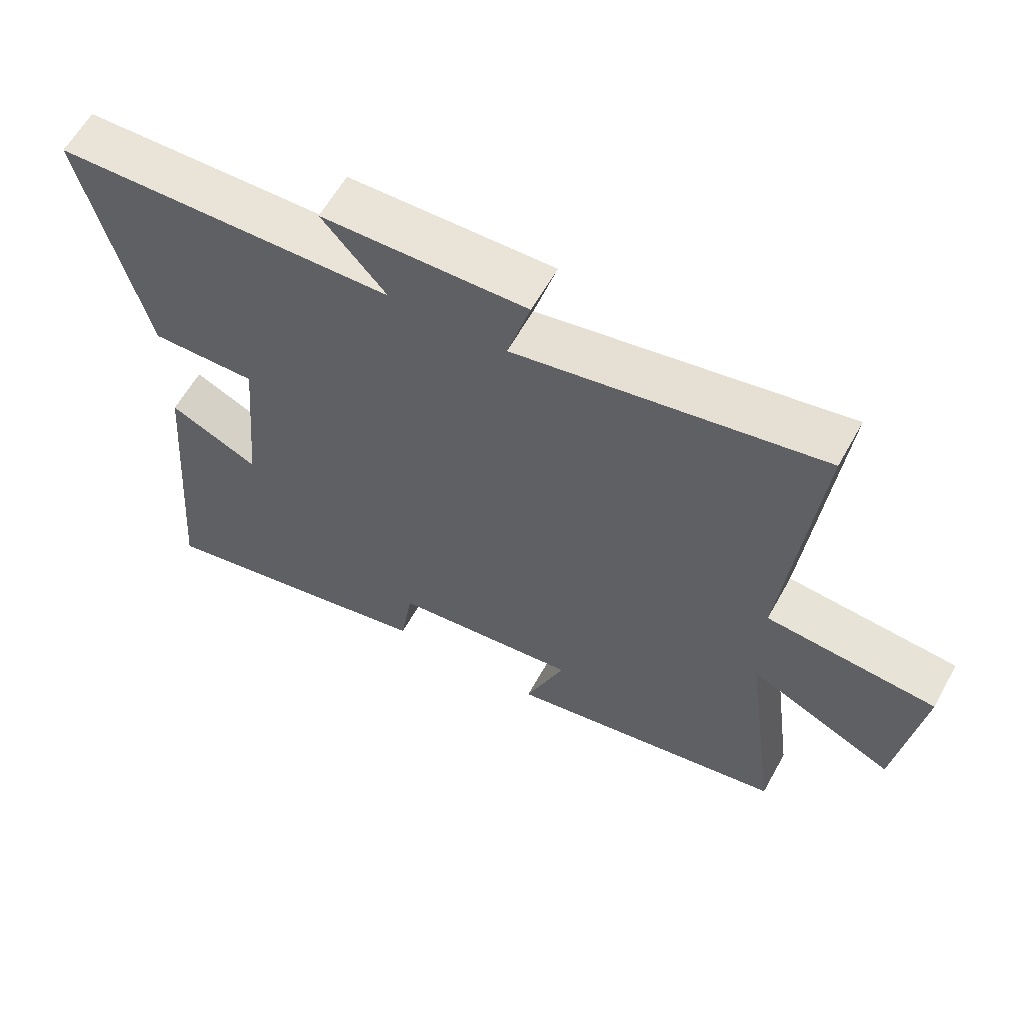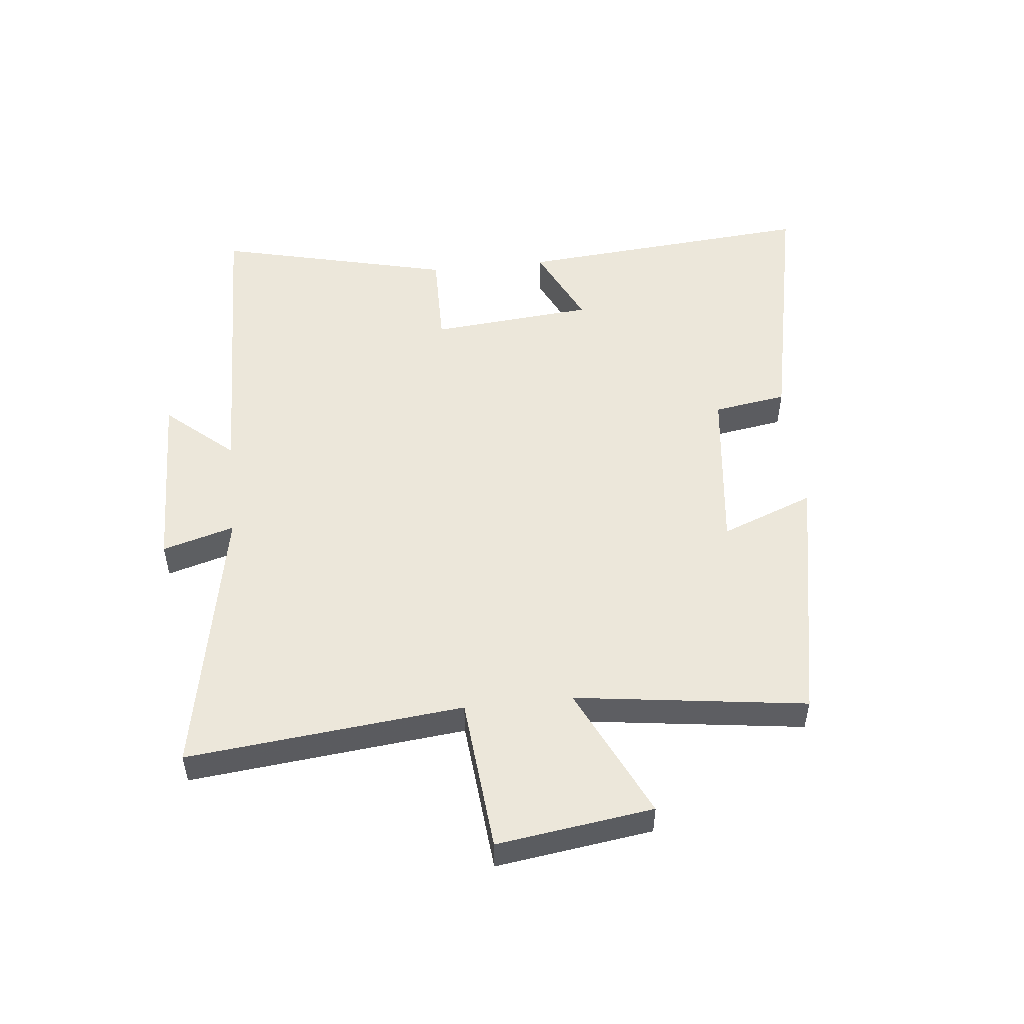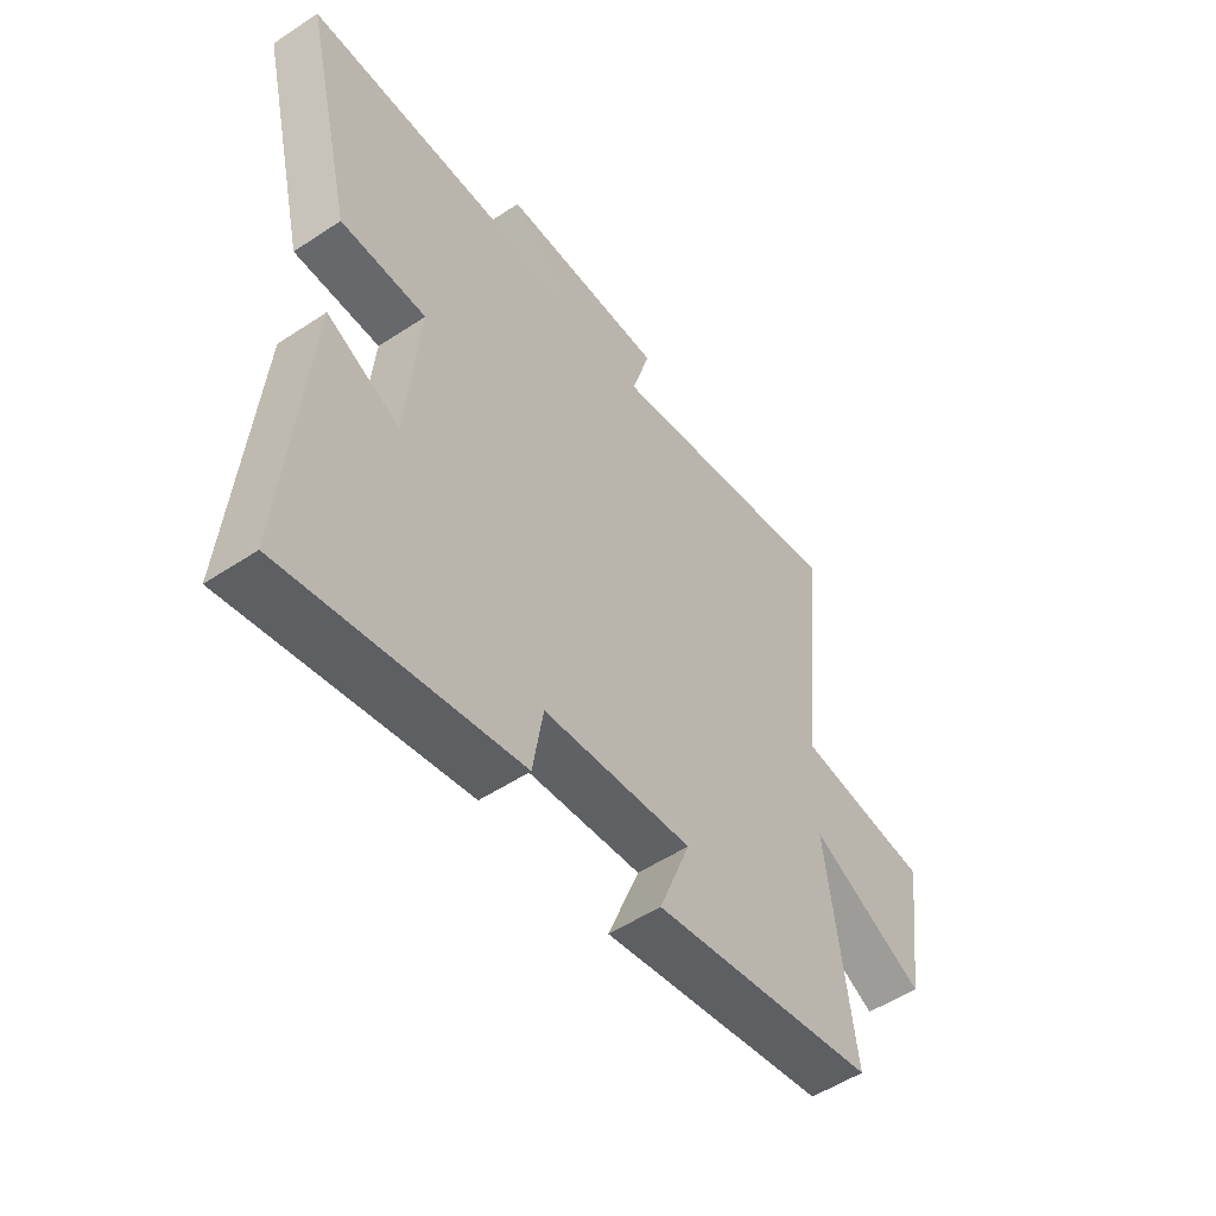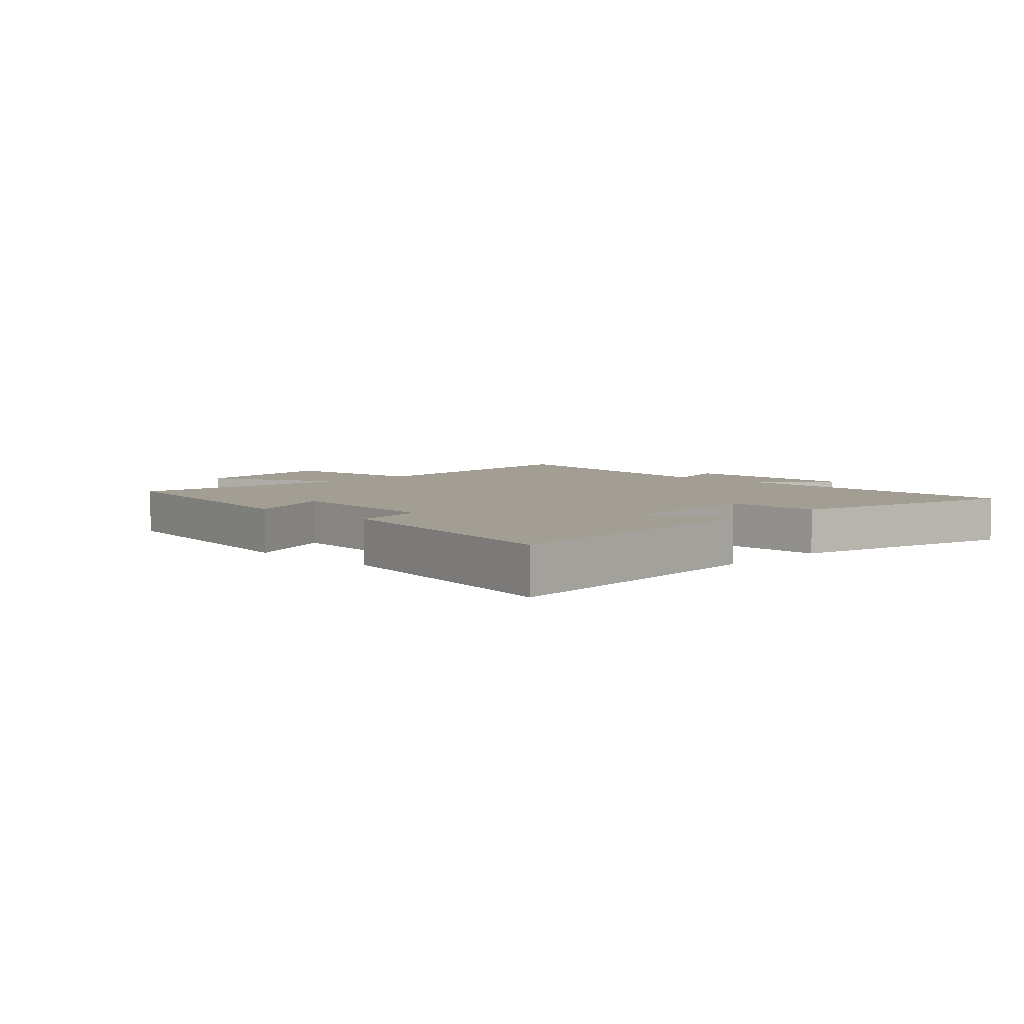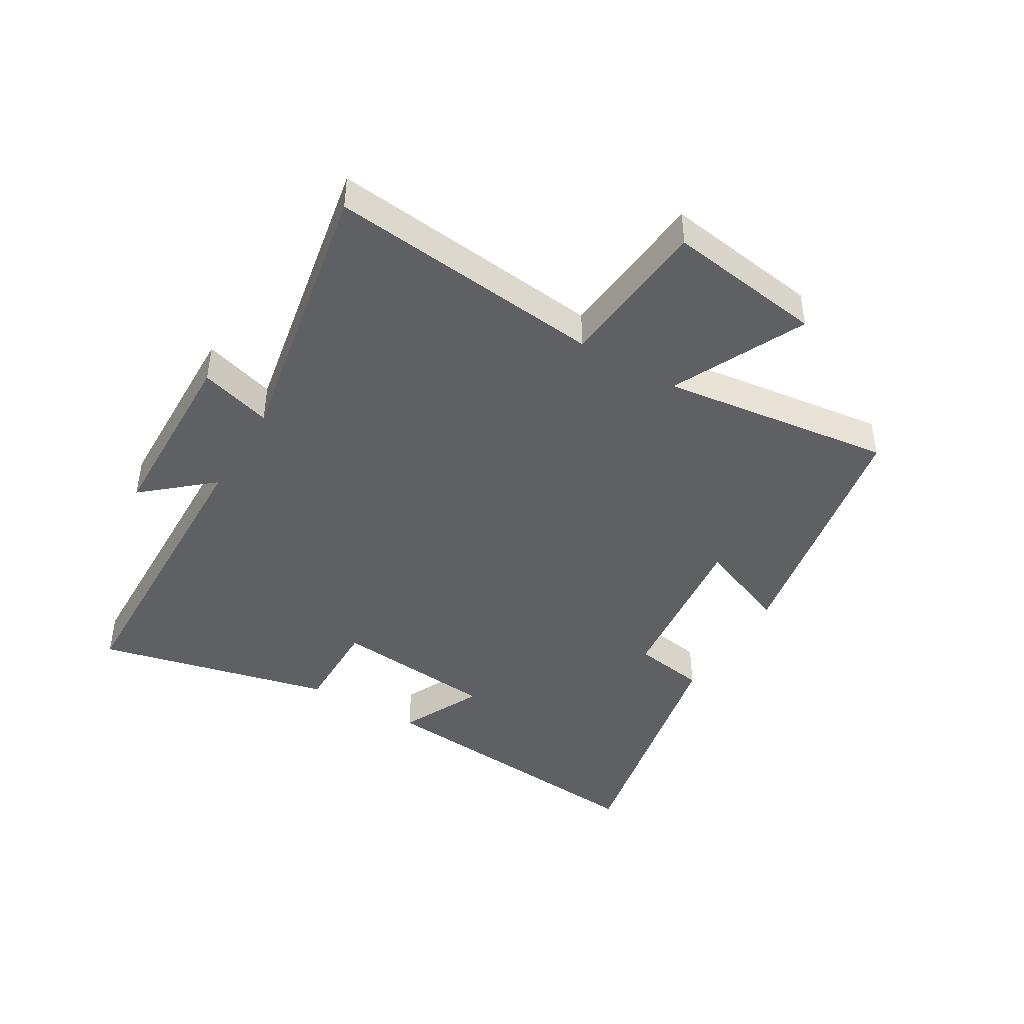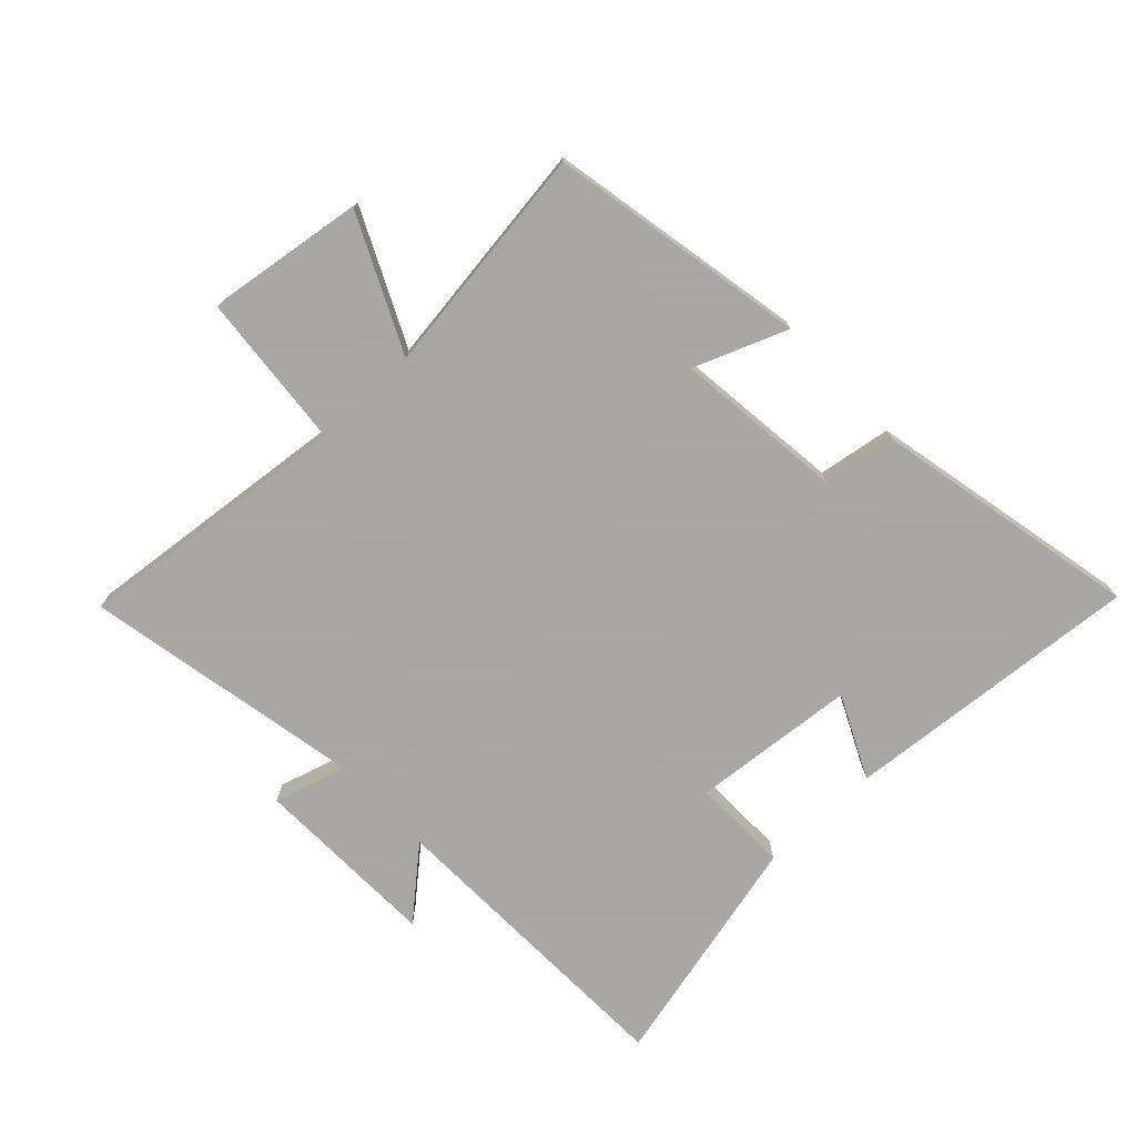
<metadata>
{"format":"obj","ext":"obj","renderer":"f3d","projection":"perspective","resolution":1024,"background":"white","views":[{"elev":60.8,"azim":29.0,"up":"+Z"},{"elev":51.5,"azim":84.0,"up":"+Y"},{"elev":-52.9,"azim":-54.6,"up":"+Z"},{"elev":5.2,"azim":-135.8,"up":"+Y"},{"elev":-43.9,"azim":59.0,"up":"+Y"},{"elev":-74.4,"azim":133.3,"up":"+Y"}]}
</metadata>
<code>
v -0.593 0.07 0.486
v -0.084 0.07 0.5
v -0.18 0.07 0.61
v 0.126 0.07 0.618
v 0.092 0.07 0.5
v 0.547 0.07 0.587
v 0.5 0.07 0.135
v 0.753 0.07 0.112
v 0.717 0.07 -0.144
v 0.5 0.07 -0.041
v 0.551 0.07 -0.42
v 0.13 0.07 -0.5
v 0.189 0.07 -0.348
v -0.089 0.07 -0.38
v -0.108 0.07 -0.5
v -0.541 0.07 -0.591
v -0.5 0.07 -0.102
v -0.365 0.07 -0.166
v -0.341 0.07 0.102
v -0.5 0.07 0.1
v -0.593 0 0.486
v -0.084 0 0.5
v -0.18 0 0.61
v 0.126 0 0.618
v 0.092 0 0.5
v 0.547 0 0.587
v 0.5 0 0.135
v 0.753 0 0.112
v 0.717 0 -0.144
v 0.5 0 -0.041
v 0.551 0 -0.42
v 0.13 0 -0.5
v 0.189 0 -0.348
v -0.089 0 -0.38
v -0.108 0 -0.5
v -0.541 0 -0.591
v -0.5 0 -0.102
v -0.365 0 -0.166
v -0.341 0 0.102
v -0.5 0 0.1
f 19 20 1 2
f 18 19 2
f 15 16 17 18
f 14 15 18 2
f 13 14 2
f 10 11 12 13
f 10 13 2
f 7 8 9 10
f 7 10 2 3
f 5 6 7
f 5 7 3
f 3 4 5
f 22 21 40 39
f 22 39 38
f 38 37 36 35
f 22 38 35 34
f 22 34 33
f 33 32 31 30
f 22 33 30
f 30 29 28 27
f 23 22 30 27
f 27 26 25
f 23 27 25
f 25 24 23
f 1 21 22 2
f 2 22 23 3
f 3 23 24 4
f 4 24 25 5
f 5 25 26 6
f 6 26 27 7
f 7 27 28 8
f 8 28 29 9
f 9 29 30 10
f 10 30 31 11
f 11 31 32 12
f 12 32 33 13
f 13 33 34 14
f 14 34 35 15
f 15 35 36 16
f 16 36 37 17
f 17 37 38 18
f 18 38 39 19
f 19 39 40 20
f 20 40 21 1

</code>
